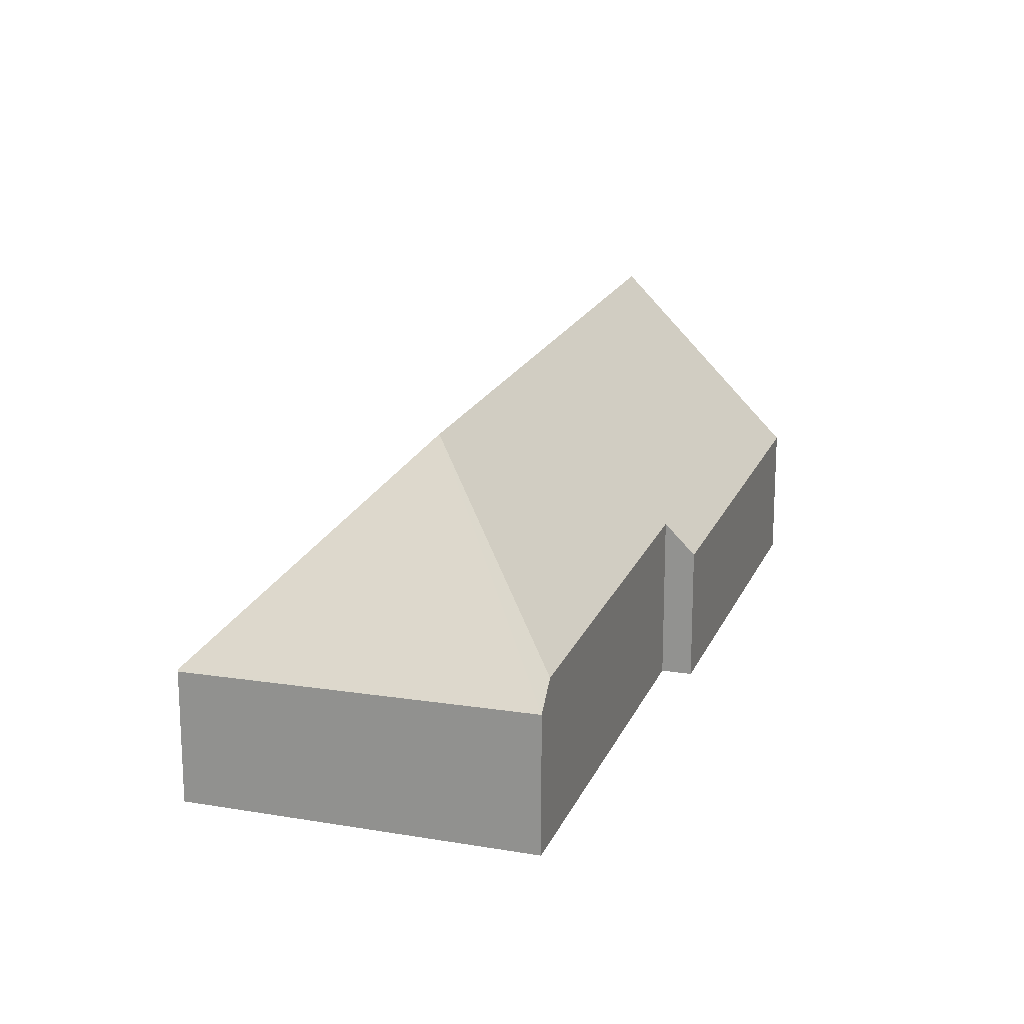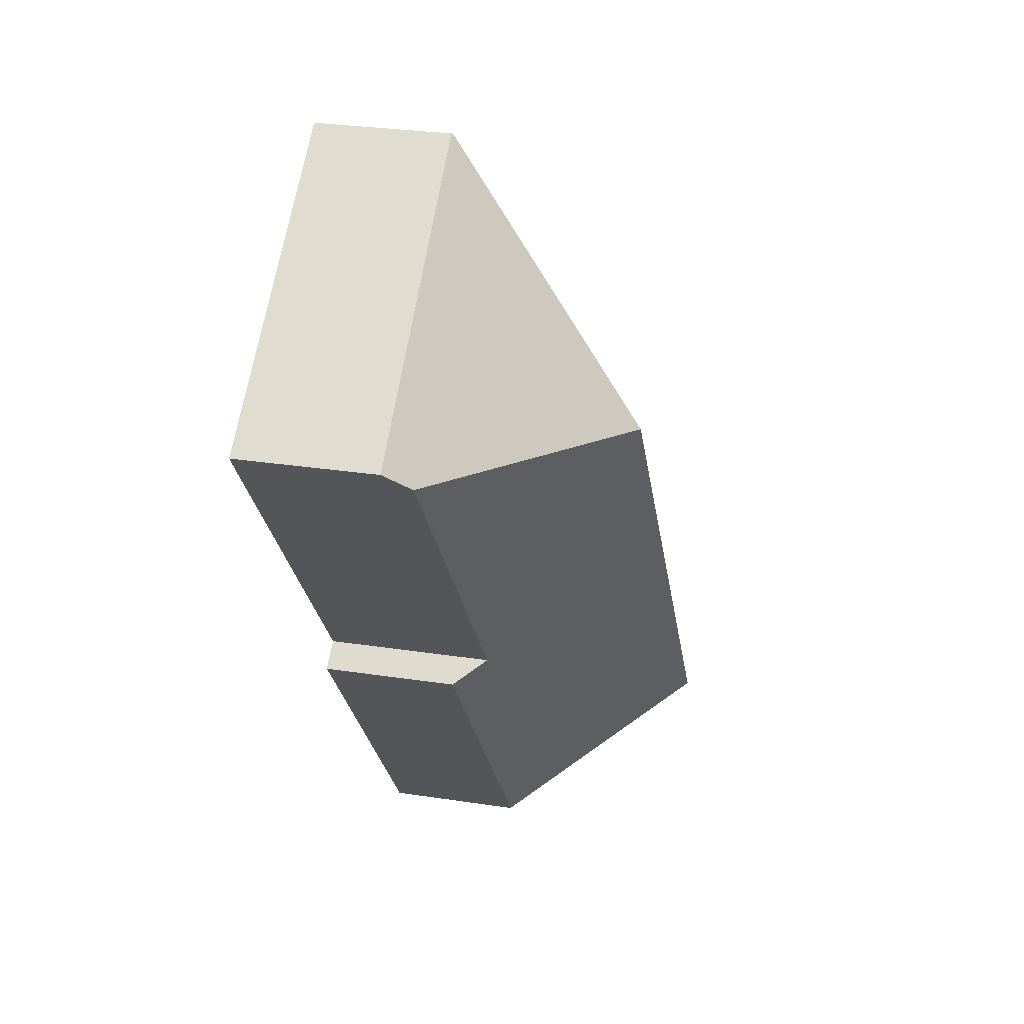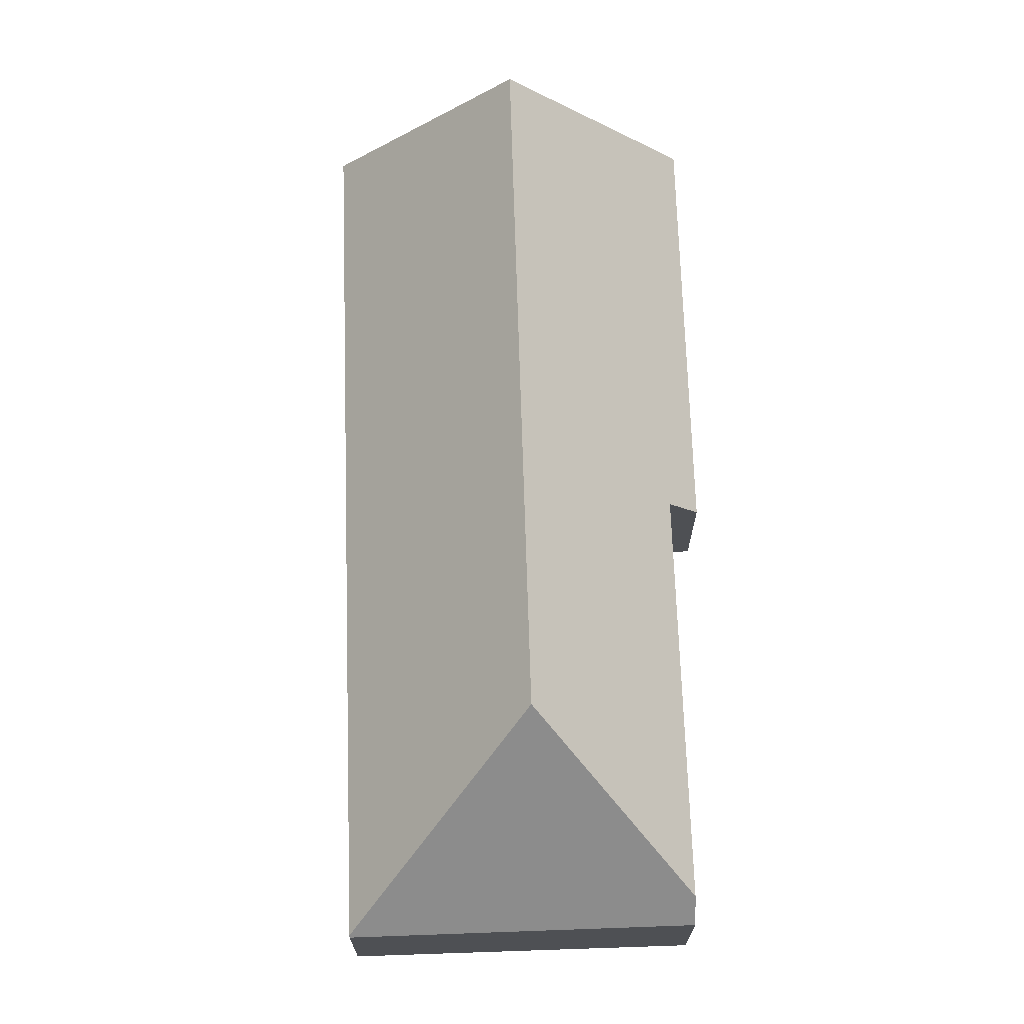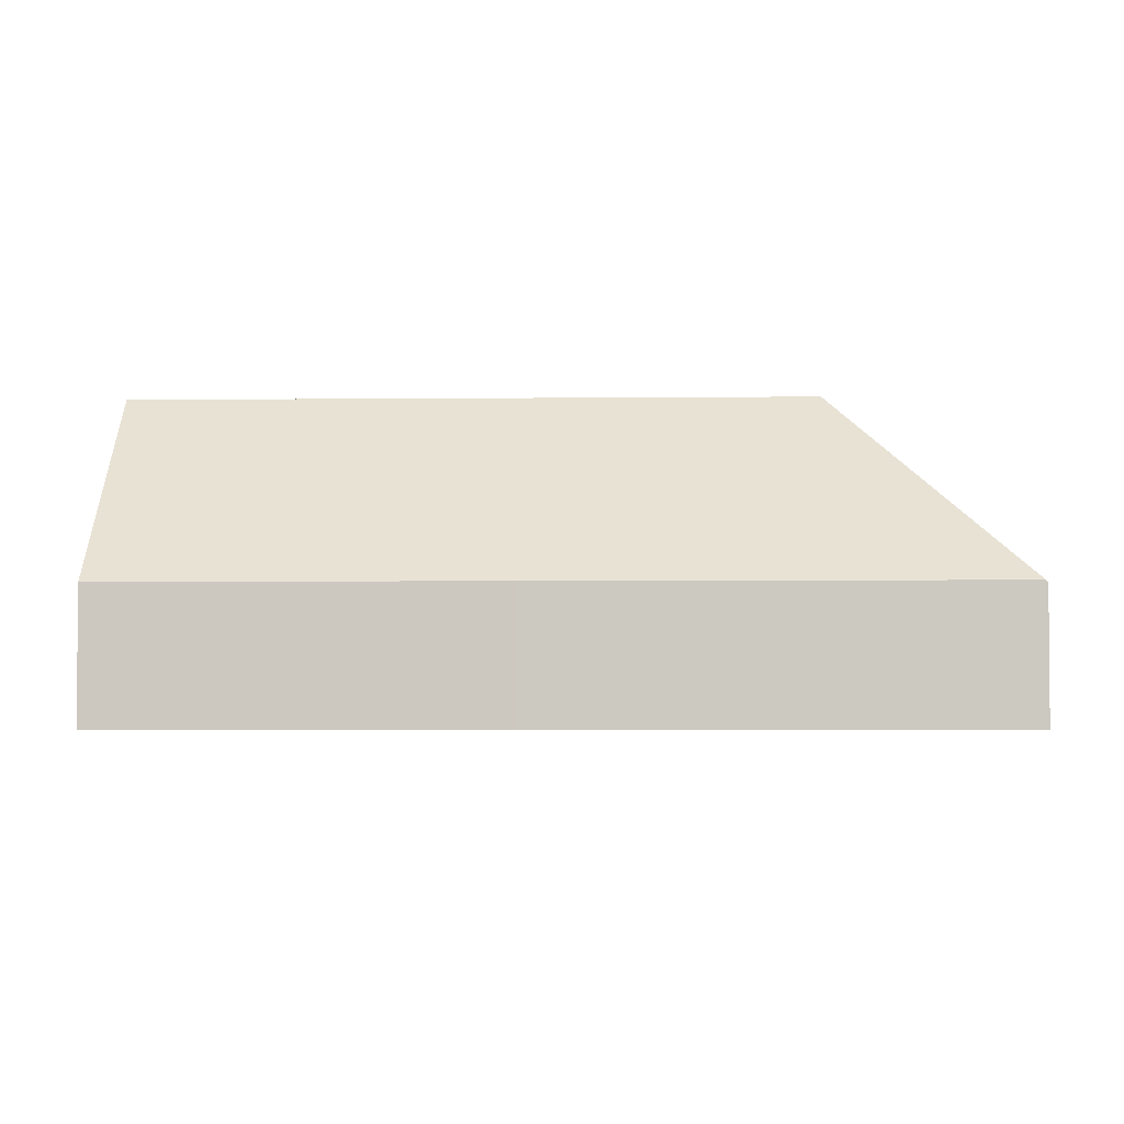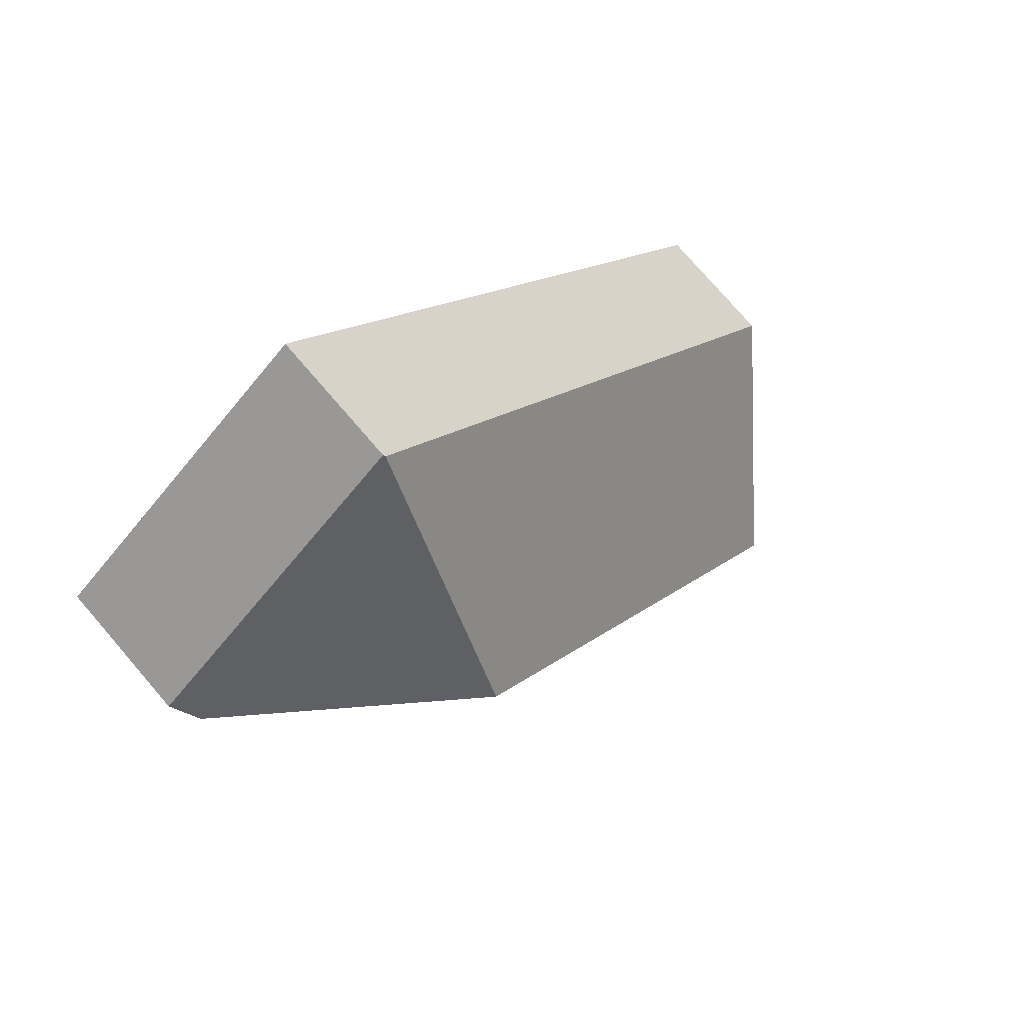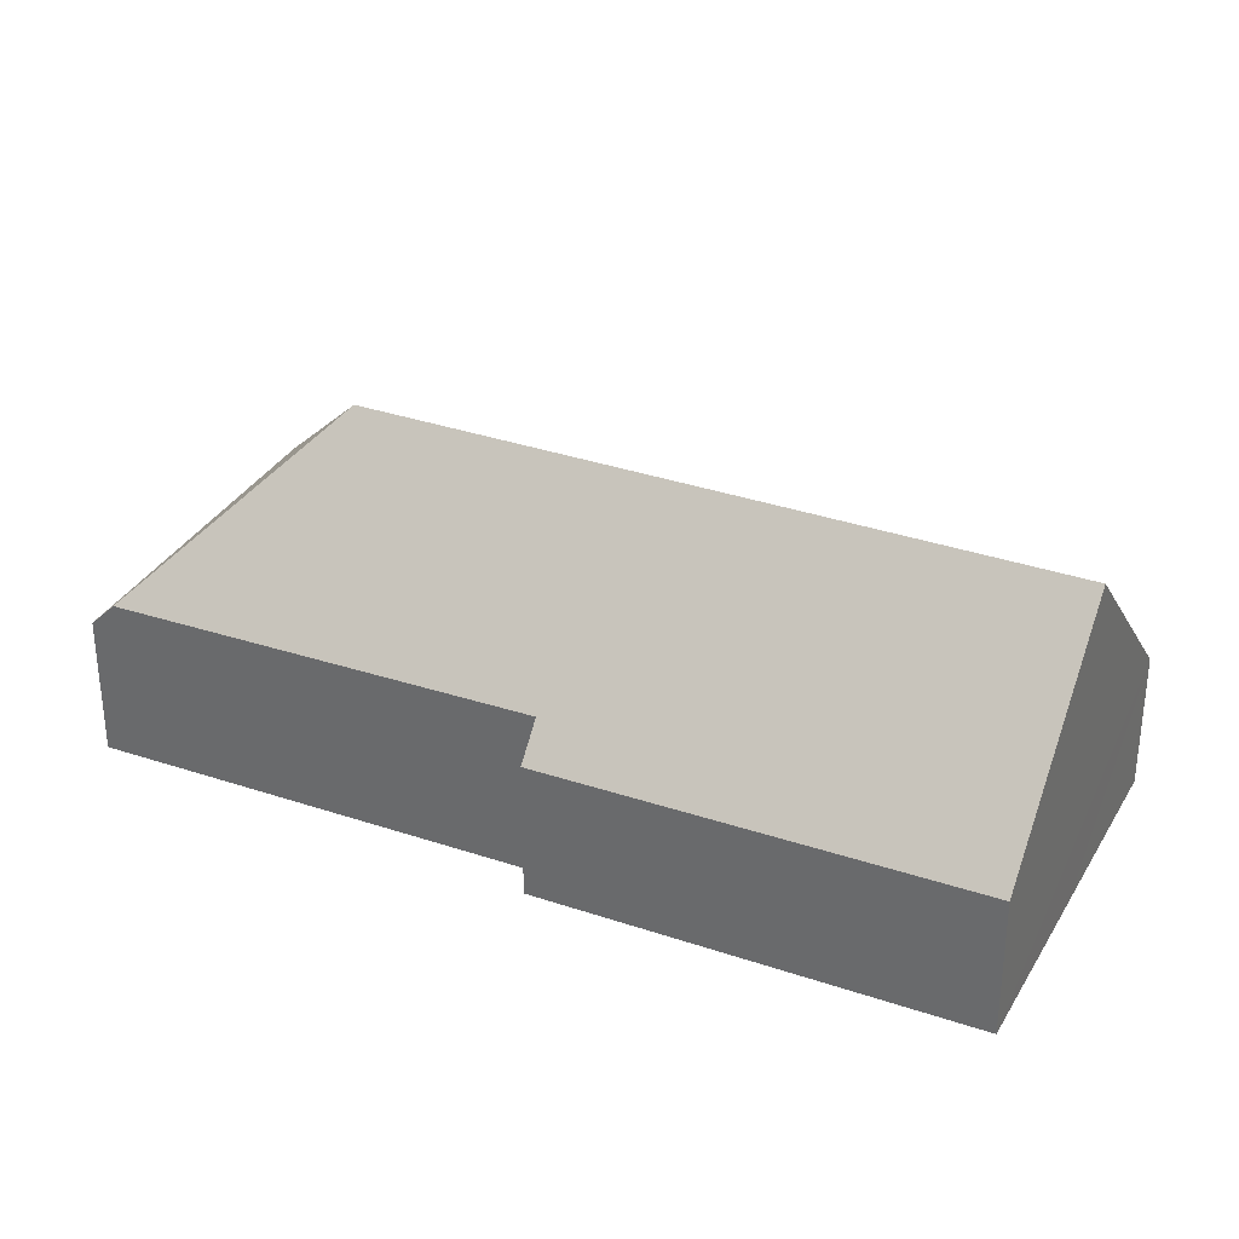
<metadata>
{"format":"obj","ext":"obj","renderer":"f3d","projection":"perspective","resolution":1024,"background":"white","views":[{"elev":19.1,"azim":55.0,"up":"+Y"},{"elev":28.9,"azim":102.9,"up":"+Z"},{"elev":70.9,"azim":35.0,"up":"+Y"},{"elev":-3.4,"azim":-51.1,"up":"+Y"},{"elev":76.9,"azim":139.2,"up":"+Z"},{"elev":33.6,"azim":151.9,"up":"+Y"}]}
</metadata>
<code>
v  11.35 6.542 8.79
v  4.823 2.712 6.454
v  10.55 2.713 14.12
v  3.096 6.542 -2.257
v  1.757 2.712 2.351
v  0 2.712 1.661e-16
v  16.24 2.779 9.882
v  10.57 2.674 14.15
v  15.94 3.283 9.481
v  6.137 2.78 -4.475
v  10.82 3.359 2.764
v  11.32 2.733 2.379
v  11.77 3.345 4.009
v  6.137 2.74e-16 -4.475
v  11.32 -1.457e-16 2.379
v  16.24 -6.051e-16 9.882
v  15.94 -5.805e-16 9.481
v  11.77 -2.455e-16 4.009
v  10.82 -1.692e-16 2.764
v  3.096 1.382e-16 -2.257
v  0 0 0
v  1.757 -1.44e-16 2.351
v  4.823 -3.952e-16 6.454
v  10.55 -8.644e-16 14.12
v  10.57 -8.663e-16 14.15
g defaultobject
f 1 2 3
f 2 1 4
f 2 4 5
f 5 4 6
f 7 3 8
f 3 7 1
f 1 7 9
f 10 11 12
f 13 1 9
f 1 13 4
f 4 13 11
f 4 11 10
f 12 14 10
f 14 12 15
f 16 9 7
f 9 16 13
f 13 16 17
f 13 17 18
f 13 18 11
f 11 18 19
f 14 4 10
f 4 14 6
f 6 14 20
f 6 20 21
f 21 5 6
f 5 21 22
f 5 22 2
f 2 22 23
f 2 23 3
f 3 23 24
f 3 24 8
f 8 24 25
f 8 16 7
f 16 8 25
f 19 12 11
f 12 19 15
f 24 16 25
f 16 24 23
f 16 23 17
f 17 23 18
f 18 23 19
f 19 23 22
f 19 22 15
f 15 22 14
f 14 22 20
f 20 22 21

</code>
